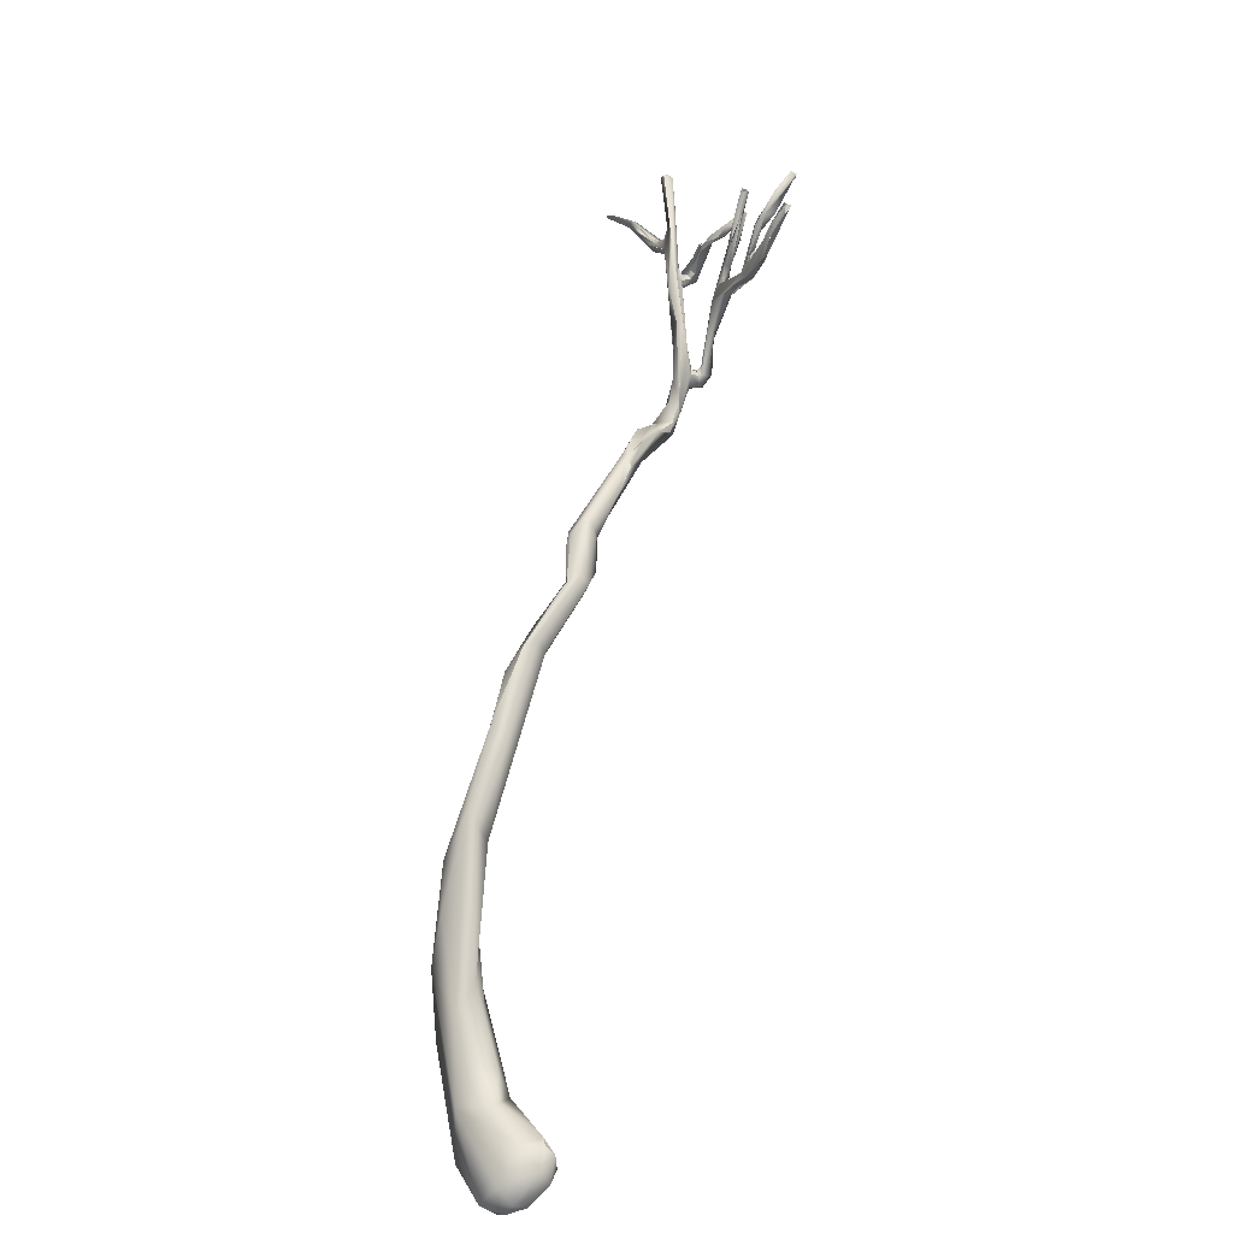
<metadata>
{"format":"obj","ext":"obj","renderer":"f3d","projection":"perspective","resolution":1024,"background":"white","views":[{"elev":41.9,"azim":-81.6,"up":"+Y"}]}
</metadata>
<code>
o grp1
v 5.434 -128.7 1079
v 4.964 -131.1 1078
v 4.724 -131.7 1080
v 4.726 -130.3 1081
v 5.392 -132.7 1079
v 5.422 -131.2 1082
v 8.295 -126.6 1081
v 12.99 -129.4 1074
v 6.871 -127.9 1083
v 6.541 -129.3 1083
v 9.94 -133 1075
v 5.422 -131.2 1082
v 7.906 -128.9 1084
v 7.338 -132.1 1082
v 8.583 -128 1084
v 8.583 -128 1084
v 9.269 -133.7 1077
v 8.909 -127.1 1083
v 12.49 -127.5 1078
v 9.69 -127.3 1082
v 8.583 -128 1084
v 9.69 -127.3 1082
v 8.909 -127.1 1083
v 9.69 -127.3 1082
v 12.21 -133 1078
v 16.46 -132.1 1074
v 16.24 -126.7 1075
v 14.78 -129.4 1079
v 20.09 -129.2 1074
v 16.01 -127.6 1077
v 19.64 -129.4 1071
v 19.56 -124.6 1073
v 23.22 -123.9 1070
v 20.91 -125.3 1075
v 21.83 -123.3 1075
v 25.4 -119.1 1071
v 25.59 -123.1 1074
v 25.53 -123.4 1071
v 32.11 -117 1072
v 26.06 -121.3 1074
v 26.06 -121.3 1074
v 31.52 -112.5 1073
v 29.27 -116.7 1071
v 30.86 -115.5 1074
v 32.09 -117.2 1073
v 32.1 -117.2 1073
v 36.95 -109.4 1075
v 40.05 -111.3 1075
v 38.78 -108.7 1073
v 37.66 -111.6 1073
v 36.42 -113.5 1073
v 36.5 -113.4 1073
v 39.69 -111.7 1074
v 46.49 -107.3 1077
v 40.12 -111.3 1075
v 44.98 -109.7 1075
v 46.75 -105.7 1076
v 44.06 -107.7 1074
v 45.69 -106 1075
v 46.57 -108.9 1076
v 45.69 -106 1075
v 44.98 -109.7 1075
v 44.06 -107.7 1074
v 51.1 -103.9 1077
v 48.72 -106.6 1075
v 50.35 -107.4 1077
v 52.73 -104.1 1078
v 50.35 -107.4 1077
v 51.74 -103.4 1078
v 52.27 -102.8 1079
v 53.17 -106 1079
v 52.31 -103.8 1080
v 51.74 -103.4 1078
v 54.63 -104.3 1080
v 53.16 -105.3 1078
v 52.96 -105.9 1079
v 50.35 -107.4 1077
v 55.49 -102.6 1077
v 56.33 -101.6 1077
v 54.25 -105.3 1079
v 57.18 -104.1 1079
v 57.69 -103.2 1077
v 54.25 -105.3 1079
v 57.45 -101.6 1079
v 57.73 -100.7 1078
v 55.49 -102.6 1077
v 51.74 -103.4 1078
v 57.11 -102 1077
v 57.36 -102.6 1080
v 56.99 -102.8 1080
v 61.46 -100.2 1081
v 65.14 -99.14 1081
v 65.3 -100.7 1080
v 65.7 -99.33 1081
v 67.64 -101.7 1082
v 66.36 -101.5 1081
v 64.23 -99.45 1082
v 64.2 -99.48 1082
v 71.29 -100.6 1081
v 68.08 -99.79 1082
v 72.37 -101.5 1083
v 68.02 -99.37 1082
v 67.97 -99.4 1081
v 68.2 -99.4 1081
v 68.96 -99.93 1082
v 69.52 -102.1 1081
v 71.46 -100.7 1082
v 71.25 -102.1 1081
v 69.52 -102.1 1081
v 74.71 -103.7 1084
v 72.41 -103.5 1082
v 72.41 -103.5 1082
v 73.09 -101.4 1082
v 73.38 -102.4 1084
v 73.39 -102.4 1084
v 73.7 -102.1 1082
v 73.69 -101.6 1083
v 75.24 -103.4 1083
v 73.35 -103.8 1083
v 74.33 -101.8 1084
v 73.69 -101.6 1083
v 74.26 -101.7 1084
v 75.18 -101.9 1085
v 76.71 -101 1084
v 76.9 -100.5 1085
v 79.49 -101.6 1085
v 79.09 -100.7 1084
v 78.65 -100.8 1085
v 78.9 -100.9 1086
v 79.13 -99.46 1085
v 79.35 -100.6 1084
v 78.96 -101.4 1085
v 79.94 -100.6 1084
v 78.68 -100.8 1085
v 78.98 -101.1 1085
v 80.89 -94.63 1088
v 79.61 -99.96 1087
v 80.57 -96.28 1087
v 82.89 -95.81 1084
v 82.74 -96.11 1084
v 78.95 -100.7 1086
v 80.25 -99.74 1085
v 79.53 -99.9 1086
v 79.53 -99.9 1086
v 79.78 -99.77 1086
v 79.13 -99.47 1085
v 80.03 -99.84 1086
v 79.76 -99.51 1086
v 80.03 -99.84 1086
v 79.53 -99.9 1086
v 79.77 -99.77 1086
v 79.53 -99.9 1086
v 80.12 -99.72 1086
v 80.28 -99.92 1086
v 79.76 -99.51 1086
v 80.39 -100 1085
v 80.12 -99.74 1086
v 80.83 -99.4 1087
v 80.41 -99.81 1086
v 82.09 -92.98 1087
v 80.33 -100.3 1087
v 80.87 -100.3 1086
v 82.74 -96.11 1084
v 81.79 -98.36 1083
v 80.44 -100.8 1085
v 80.38 -100.4 1085
v 81.97 -98.91 1084
v 80.32 -100 1085
v 80.41 -100 1085
v 80.65 -99.82 1085
v 80.38 -100.4 1085
v 79.86 -101.5 1087
v 79.8 -101.4 1086
v 80.68 -101.1 1086
v 79.68 -101.4 1085
v 80.87 -100.3 1086
v 79.5 -101.2 1085
v 79.84 -80.46 1094
v 79.58 -80.95 1094
v 78.51 -85.03 1092
v 78.91 -83.1 1092
v 78.9 -83.14 1092
v 79.82 -80.85 1093
v 79.71 -82.1 1092
v 79.1 -83.15 1092
v 79.21 -86.58 1091
v 78.82 -85.07 1092
v 79.16 -83.69 1093
v 78.72 -85.24 1092
v 79.72 -85.17 1092
v 79.11 -83.63 1093
v 80.12 -86.56 1091
v 79.27 -82.25 1093
v 80.57 -87.02 1091
v 79.77 -85.36 1092
v 80.42 -86.73 1092
v 80.55 -87.07 1091
v 79.97 -85.04 1092
v 80.61 -86.93 1091
v 79.48 -86.3 1092
v 80.16 -88.58 1090
v 80.4 -88.88 1091
v 80.91 -88.75 1090
v 80.77 -87.36 1091
v 80.85 -88.51 1091
v 80.77 -87.37 1091
v 80.51 -86.78 1091
v 80.58 -86.55 1091
v 80.34 -87.15 1091
v 80.63 -87.33 1090
v 81.09 -90.58 1089
v 80.4 -88.88 1091
v 81.01 -90.16 1089
v 80.16 -88.58 1090
v 80.83 -90.2 1089
v 81 -90.56 1089
v 80.4 -88.88 1091
v 81.35 -91.92 1088
v 81.41 -90.3 1090
v 81.3 -91.87 1088
v 81.65 -91.77 1089
v 82.01 -95.25 1087
v 82.29 -95.3 1087
v 82.01 -95.25 1087
v 83.25 -93.2 1087
v 81.2 -99.65 1087
v 80.9 -99.03 1086
v 80.69 -97.66 1085
v 82.94 -95.9 1084
v 80.87 -100.3 1086
v 84.3 -97.11 1084
v 81.97 -98.91 1084
v 84 -96.68 1083
v 83.9 -97.37 1083
v 79.95 -80.61 1094
v 79.58 -80.95 1094
v 79.98 -80.76 1094
v 80.46 -80.64 1094
v 80.19 -80.52 1094
v 79.98 -80.76 1094
v 80.47 -80.66 1094
v 80.19 -80.52 1094
v 80.19 -80.52 1094
v 80.46 -80.57 1094
v 80.19 -80.52 1094
v 80.47 -80.66 1094
v 80.59 -80.46 1093
v 80.67 -80.76 1094
v 80.67 -80.76 1094
v 80.5 -80.67 1094
v 80.38 -80.65 1094
v 79.58 -80.95 1094
v 79.89 -83.93 1093
v 80.68 -80.76 1094
v 80.52 -80.66 1094
v 79.89 -83.93 1093
v 79.71 -82.1 1092
v 82.15 -82.92 1092
v 82.16 -82.98 1091
v 81.82 -83.96 1091
v 81.85 -83.82 1091
v 80.8 -86.87 1090
v 81.46 -86.29 1091
v 80.8 -86.87 1090
v 81.95 -84.75 1091
v 80.97 -86.98 1090
v 82.33 -85.63 1091
v 82.17 -87.06 1090
v 82.84 -84.03 1091
v 80.66 -87.05 1091
v 80.8 -86.87 1090
v 80.64 -87.4 1090
v 80.78 -87.34 1091
v 80.82 -87 1091
v 80.58 -87.05 1091
v 81.4 -87.38 1091
v 81.4 -87.38 1091
v 81.76 -88.83 1090
v 81.4 -87.38 1091
v 81.46 -86.29 1091
v 81.57 -88.36 1090
v 82.33 -85.63 1091
v 81.63 -88.74 1090
v 81.42 -88.75 1090
v 81.41 -90.3 1090
v 81.42 -88.75 1090
v 82.17 -90.2 1089
v 82.18 -90.17 1089
v 81.42 -88.75 1090
v 81.63 -88.74 1090
v 82.39 -90.51 1089
v 82.76 -91.47 1088
v 82.62 -91.27 1088
v 82.53 -91.33 1088
v 82.69 -91.39 1088
v 82.8 -91.45 1088
v 82.53 -91.33 1088
v 82.69 -91.39 1088
v 82.8 -91.45 1088
v 82.92 -91.35 1088
v 82.53 -91.33 1088
v 82.8 -91.36 1088
v 82.53 -91.33 1088
v 82.84 -91.28 1088
v 83.32 -91.63 1088
v 83.07 -91.18 1088
v 83.17 -91.7 1088
v 83.04 -91.41 1088
v 85.35 -88.66 1088
v 83.44 -93.26 1087
v 83.44 -93.26 1087
v 85.95 -94.52 1082
v 83.9 -97.37 1083
v 83.86 -81.26 1092
v 83.7 -82.5 1092
v 83.09 -83.31 1093
v 82.98 -83.24 1092
v 83.23 -83.45 1092
v 83.24 -83.44 1092
v 83.95 -82.34 1092
v 83.87 -82.66 1092
v 84.39 -85.39 1089
v 84.09 -88.7 1088
v 83.8 -89.95 1089
v 85.31 -87.98 1088
v 83.53 -89.75 1088
v 83.68 -89.02 1088
v 85.17 -89.91 1088
v 83.44 -93.26 1087
v 85.1 -89.74 1088
v 85.02 -89.67 1088
v 85.17 -89.91 1088
v 87.38 -93.98 1083
v 87.45 -94.55 1083
v 87.34 -95.07 1084
v 85.79 -96.54 1083
v 87.38 -95.56 1083
v 87.9 -95.64 1083
v 85.91 -81.29 1094
v 85.91 -81.27 1094
v 85.49 -80.55 1094
v 85.74 -80.31 1094
v 85.48 -80.53 1094
v 86.2 -80.96 1094
v 83.59 -83.04 1091
v 85.51 -80.86 1094
v 84.7 -84.58 1089
v 84.7 -84.57 1089
v 85.12 -84.84 1090
v 85.56 -85.41 1089
v 85.34 -88.41 1089
v 85.48 -87.94 1089
v 85.57 -85.52 1089
v 85.33 -87.71 1089
v 85.33 -87.96 1089
v 85.82 -87.99 1089
v 85.81 -87.97 1088
v 86.98 -86.69 1088
v 86.71 -87.33 1089
v 85.81 -87.97 1088
v 87.02 -87.28 1089
v 85.5 -88.09 1089
v 85.5 -87.92 1089
v 85.5 -88.09 1089
v 85.83 -88.04 1089
v 85.5 -87.92 1089
v 85.75 -88.11 1089
v 85.33 -87.71 1089
v 85.62 -88.27 1089
v 85.86 -88.28 1089
v 85.81 -87.97 1088
v 86.4 -87.91 1089
v 86.4 -87.9 1089
v 88.46 -87.22 1089
v 86.93 -88.69 1089
v 87.19 -86.94 1089
v 86.73 -89 1089
v 88.24 -87.74 1089
v 90.67 -92.39 1082
v 87.34 -95.07 1084
v 87.36 -95.43 1083
v 87.39 -95.56 1083
v 87.95 -94.43 1084
v 88.1 -94.7 1084
v 88.1 -94.7 1084
v 87.46 -94.53 1083
v 87.34 -95.07 1084
v 88.56 -95.32 1085
v 91.09 -94.09 1081
v 88.76 -95.95 1083
v 85.78 -80.65 1094
v 85.82 -80.77 1094
v 85.82 -80.77 1094
v 85.75 -80.42 1094
v 86.15 -80.83 1094
v 85.91 -81.27 1094
v 86.15 -80.83 1094
v 85.82 -80.77 1094
v 88.51 -84.58 1089
v 87.5 -87.02 1088
v 89.44 -84.99 1089
v 87.5 -87.02 1088
v 88.48 -87.16 1089
v 89.5 -85.12 1089
v 88.55 -87.28 1089
v 89.19 -89.21 1087
v 88.91 -89.87 1087
v 89.28 -90.11 1086
v 89.11 -91.39 1085
v 88.75 -90.12 1087
v 89.33 -89.24 1087
v 89.84 -90.68 1087
v 88.75 -91.95 1085
v 88.75 -91.95 1085
v 88.75 -90.12 1087
v 88.9 -91.03 1085
v 89.7 -91.32 1086
v 88.43 -94.24 1085
v 88.75 -91.95 1085
v 88.63 -94.07 1084
v 89.19 -91.38 1085
v 88.77 -90.97 1085
v 89.18 -92.97 1084
v 92.88 -91.46 1082
v 90.77 -93.29 1081
v 88.43 -94.24 1085
v 88.43 -94.24 1085
v 88.63 -94.07 1084
v 88.1 -94.7 1084
v 88.46 -94.48 1084
v 88.9 -94.71 1084
v 89.31 -95.89 1084
v 89.8 -94.82 1085
v 90.16 -93.38 1085
v 89.18 -92.97 1084
v 89.27 -95.57 1084
v 89.74 -94.63 1085
v 88.92 -94.06 1083
v 88.48 -94.54 1084
v 88.92 -94.06 1083
v 88.48 -94.54 1084
v 87.95 -94.43 1084
v 88.92 -94.88 1083
v 87.95 -94.43 1084
v 88.48 -94.54 1084
v 88.75 -94.69 1083
v 88.9 -94.71 1084
v 88.61 -95.43 1082
v 88.94 -95.25 1083
v 88.94 -95.25 1083
v 88.91 -95.47 1083
v 88.64 -95.44 1083
v 89.01 -95.07 1083
v 88.95 -94.59 1083
v 88.95 -94.93 1083
v 89.13 -95.39 1083
v 89.2 -95.04 1083
v 89.01 -95.07 1083
v 88.91 -95.47 1083
v 88.77 -95.94 1083
v 88.95 -84.39 1089
v 89.43 -85.11 1089
v 89.01 -84.89 1089
v 88.51 -84.43 1089
v 89.44 -84.98 1089
v 89.53 -85.13 1089
v 89.75 -85.13 1089
v 90.91 -88.66 1089
v 90.29 -88.96 1089
v 91.42 -88.87 1089
v 91.32 -88.66 1089
v 89.33 -89.24 1087
v 91.88 -89.04 1089
v 90.42 -89.82 1087
v 90.29 -88.96 1089
v 91.57 -89.04 1089
v 89.77 -90.46 1087
v 90.22 -89.98 1087
v 91.82 -89.28 1089
v 92.04 -89.08 1089
v 91.69 -89.63 1089
v 90.01 -90.83 1086
v 90.11 -91.79 1085
v 89.73 -91.31 1086
v 89.52 -91.61 1085
v 97.44 -89.26 1081
v 91.75 -92.98 1081
v 90.07 -92.13 1085
v 91.77 -93.82 1082
v 91.3 -94.19 1082
v 96.31 -91.38 1082
v 91.3 -94.19 1082
v 91 -94.03 1081
v 90.77 -93.32 1081
v 91.7 -94.13 1082
v 91.7 -94.13 1082
v 91.94 -94.07 1082
v 93.33 -95.38 1080
v 91.94 -94.07 1082
v 91.51 -88.71 1089
v 91.58 -89.04 1089
v 91.86 -89.05 1089
v 91.82 -89.3 1089
v 91.86 -89.05 1089
v 91.58 -89.04 1089
v 91.57 -89.08 1089
v 91.36 -89.29 1089
v 93.01 -93.1 1081
v 92.66 -93.27 1081
v 93.01 -93.29 1082
v 92.88 -93.69 1082
v 92.43 -93.83 1080
v 93.08 -94.94 1080
v 93.1 -94.51 1079
v 92.65 -93.61 1080
v 92.41 -93.82 1080
v 92.85 -93.44 1081
v 92.66 -93.27 1081
v 92.85 -93.44 1081
v 92.65 -93.61 1080
v 94.33 -94.46 1079
v 93.01 -93.29 1082
v 92.88 -93.51 1082
v 93.44 -94.55 1081
v 92.66 -92.97 1082
v 92.5 -93.1 1082
v 93.2 -94.02 1081
v 92.65 -93.61 1080
v 93.17 -94.06 1081
v 93.73 -94.12 1080
v 93.01 -93.29 1082
v 92.88 -93.49 1082
v 92.43 -93.7 1081
v 93.87 -94.72 1080
v 93.05 -93.27 1082
v 93.1 -94.51 1079
v 96.41 -94.78 1077
v 97.44 -89.05 1080
v 97.8 -89.48 1080
v 98.5 -90.13 1080
v 96.32 -91.3 1081
v 97.42 -95.17 1077
v 97.13 -94.58 1078
v 98.58 -89.74 1081
v 96.76 -94.13 1077
v 96.76 -94.13 1077
v 97.44 -95.16 1077
v 96.97 -94.63 1078
v 99.04 -95.25 1075
v 98.48 -95.22 1074
v 98.33 -94.77 1075
v 98.09 -94.54 1075
v 99.03 -95.35 1075
v 98.46 -89.53 1080
v 98.31 -89.68 1081
v 98.26 -89.96 1080
v 98.27 -90.22 1081
v 98.5 -89.48 1080
v 98.04 -89.9 1081
v 98.28 -89.93 1080
v 98.72 -95.09 1074
v 98.72 -95.12 1074
v 98.43 -95.1 1075
v 98.62 -95.21 1075
f 5 6 3
f 4 2 3
f 2 4 1
f 2 5 3
f 8 2 1
f 9 4 10
f 4 9 1
f 4 12 10
f 3 12 4
f 6 5 14
f 14 10 6
f 2 11 5
f 1 9 7
f 8 1 7
f 9 10 15
f 13 15 10
f 14 13 10
f 14 5 17
f 5 11 17
f 9 18 7
f 19 8 7
f 18 9 15
f 20 7 18
f 21 22 23
f 13 24 16
f 7 20 19
f 13 14 25
f 25 14 17
f 25 17 26
f 11 26 17
f 27 8 19
f 8 11 2
f 28 19 20
f 13 28 24
f 25 28 13
f 19 30 27
f 30 19 28
f 32 8 27
f 33 11 8
f 31 11 33
f 28 25 29
f 25 26 29
f 26 11 31
f 33 8 32
f 34 30 28
f 32 27 35
f 27 30 35
f 34 35 30
f 29 26 31
f 36 33 32
f 28 37 34
f 28 29 37
f 31 38 39
f 38 31 33
f 31 39 29
f 34 37 40
f 41 35 34
f 32 35 42
f 44 35 41
f 42 35 44
f 43 33 36
f 33 43 38
f 29 39 37
f 43 36 42
f 42 36 32
f 44 40 37
f 45 37 39
f 46 44 37
f 43 39 38
f 47 42 44
f 46 45 48
f 49 43 42
f 44 46 48
f 39 43 50
f 45 39 51
f 49 50 43
f 52 39 50
f 53 45 51
f 54 47 44
f 48 54 44
f 55 48 45
f 42 47 49
f 45 53 55
f 56 52 50
f 57 47 54
f 59 49 47
f 48 60 54
f 60 55 53
f 61 58 49
f 60 53 62
f 59 47 57
f 58 50 49
f 56 50 63
f 64 58 61
f 65 58 64
f 56 63 65
f 56 65 66
f 64 59 57
f 67 65 64
f 60 62 68
f 57 69 64
f 69 57 70
f 54 72 57
f 67 75 65
f 65 75 66
f 71 60 68
f 70 57 72
f 67 64 73
f 71 72 54
f 54 60 71
f 75 76 77
f 78 67 73
f 79 69 70
f 72 71 74
f 80 74 71
f 81 74 80
f 82 75 67
f 72 84 85
f 70 72 85
f 79 86 87
f 85 79 70
f 78 82 67
f 88 86 79
f 84 72 74
f 89 74 81
f 90 84 74
f 81 83 76
f 81 76 82
f 75 82 76
f 84 90 89
f 84 91 85
f 82 78 88
f 79 85 88
f 88 93 82
f 92 94 85
f 89 91 84
f 85 91 92
f 94 88 85
f 94 93 88
f 96 81 82
f 93 96 82
f 91 89 81
f 96 95 81
f 91 98 92
f 92 98 97
f 99 93 94
f 95 91 81
f 97 91 95
f 100 92 97
f 101 100 97
f 102 103 92
f 92 103 94
f 94 104 99
f 101 97 95
f 102 105 103
f 106 96 93
f 105 100 101
f 104 103 105
f 104 107 99
f 99 108 93
f 108 106 93
f 95 96 109
f 95 109 111
f 106 108 112
f 113 107 104
f 101 114 115
f 101 95 110
f 105 113 104
f 113 116 107
f 105 117 113
f 118 108 116
f 108 99 116
f 108 118 112
f 114 101 110
f 119 110 95
f 119 95 111
f 118 119 112
f 120 101 115
f 105 101 121
f 121 101 122
f 121 116 113
f 122 116 121
f 123 114 110
f 120 115 123
f 110 119 118
f 122 124 116
f 124 122 125
f 125 120 123
f 118 116 124
f 110 128 123
f 126 128 110
f 130 123 128
f 131 118 124
f 125 131 124
f 132 110 118
f 118 133 132
f 126 110 132
f 129 134 135
f 137 161 138
f 137 136 145
f 125 123 139
f 139 140 125
f 130 128 141
f 141 137 143
f 144 130 141
f 145 143 137
f 146 147 148
f 149 150 151
f 147 146 152
f 154 155 153
f 155 154 156
f 157 149 151
f 158 154 153
f 154 159 156
f 158 153 145
f 159 162 156
f 127 133 118
f 163 131 125
f 164 131 163
f 165 133 166
f 127 167 133
f 169 166 170
f 156 165 171
f 129 141 128
f 141 129 135
f 141 161 137
f 172 161 141
f 172 141 135
f 135 173 172
f 172 175 174
f 174 161 172
f 156 162 165
f 176 174 165
f 132 133 175
f 173 135 177
f 174 175 133
f 174 133 165
f 179 178 182
f 183 184 185
f 178 185 182
f 182 186 187
f 185 184 194
f 196 197 198
f 199 185 194
f 195 192 193
f 190 191 200
f 182 185 186
f 186 185 201
f 189 202 188
f 199 201 185
f 199 203 201
f 197 196 204
f 205 192 195
f 192 205 206
f 207 208 209
f 203 199 210
f 190 200 205
f 211 202 189
f 200 212 205
f 203 213 201
f 214 215 216
f 217 218 219
f 213 203 220
f 220 136 218
f 215 220 216
f 218 216 220
f 218 136 221
f 221 136 138
f 136 220 145
f 145 220 160
f 138 161 223
f 224 225 226
f 222 158 160
f 227 224 226
f 228 130 142
f 228 123 130
f 139 123 228
f 158 145 160
f 159 158 230
f 227 226 176
f 174 223 161
f 142 168 231
f 231 228 142
f 166 133 232
f 231 170 166
f 233 167 127
f 234 167 233
f 176 226 174
f 235 236 237
f 184 183 238
f 239 240 241
f 242 235 237
f 238 183 243
f 244 245 246
f 244 246 249
f 191 190 250
f 180 251 252
f 181 180 252
f 253 254 255
f 256 257 247
f 250 251 191
f 247 248 256
f 258 259 260
f 258 260 262
f 263 258 264
f 258 263 265
f 265 266 267
f 270 271 272
f 273 274 275
f 210 261 203
f 276 274 273
f 205 277 206
f 205 278 277
f 203 261 269
f 207 280 208
f 266 279 267
f 203 269 281
f 282 277 278
f 269 268 283
f 281 269 283
f 203 281 284
f 285 205 212
f 278 205 285
f 283 286 281
f 278 285 307
f 203 284 287
f 288 289 290
f 288 290 291
f 219 218 221
f 203 160 220
f 293 203 287
f 307 285 221
f 160 203 293
f 294 288 291
f 292 278 307
f 294 291 295
f 296 297 298
f 299 300 301
f 302 303 304
f 300 299 305
f 306 292 307
f 310 160 309
f 307 221 138
f 307 138 223
f 310 222 160
f 307 223 311
f 233 163 312
f 233 164 163
f 166 232 313
f 313 231 166
f 259 314 261
f 314 315 261
f 259 258 314
f 316 265 267
f 265 316 258
f 317 268 318
f 268 269 318
f 319 317 318
f 318 269 320
f 320 321 318
f 319 321 317
f 261 315 269
f 322 323 348
f 348 323 324
f 326 324 323
f 305 326 300
f 308 327 160
f 305 324 326
f 327 309 160
f 328 329 330
f 331 310 309
f 293 308 160
f 324 307 332
f 311 332 307
f 229 228 333
f 312 140 139
f 334 333 228
f 335 228 231
f 336 234 233
f 231 313 336
f 335 231 337
f 338 231 336
f 316 339 258
f 320 340 317
f 314 341 342
f 314 258 341
f 343 315 314
f 344 345 315
f 343 344 315
f 346 341 258
f 258 339 346
f 320 317 321
f 349 350 348
f 327 322 348
f 327 348 325
f 348 350 325
f 348 324 347
f 349 347 324
f 351 349 324
f 351 350 349
f 325 350 352
f 353 354 355
f 358 357 356
f 359 358 356
f 309 360 361
f 325 309 327
f 354 362 355
f 363 364 365
f 367 368 369
f 370 351 324
f 365 371 363
f 366 360 325
f 356 370 372
f 373 372 370
f 374 370 324
f 375 374 324
f 372 376 361
f 356 372 361
f 360 309 325
f 332 375 324
f 378 331 309
f 377 331 378
f 139 229 379
f 312 139 379
f 229 333 379
f 334 228 335
f 335 337 381
f 381 337 382
f 333 334 383
f 334 384 383
f 385 386 387
f 385 387 388
f 381 388 380
f 337 231 338
f 382 338 390
f 381 382 390
f 391 342 341
f 392 341 346
f 393 346 339
f 344 340 320
f 394 391 395
f 396 397 398
f 361 376 399
f 400 309 361
f 376 374 462
f 401 378 402
f 462 403 404
f 403 405 404
f 378 309 402
f 374 376 373
f 374 373 370
f 405 374 375
f 374 405 403
f 408 409 410
f 411 408 410
f 406 413 407
f 414 415 416
f 417 407 413
f 412 407 417
f 418 419 420
f 422 421 423
f 379 424 312
f 312 424 425
f 426 385 388
f 427 428 429
f 388 417 426
f 426 417 413
f 430 422 431
f 432 417 388
f 431 422 423
f 417 432 433
f 434 435 409
f 435 434 436
f 434 437 436
f 383 384 439
f 383 440 333
f 428 441 429
f 442 443 438
f 444 445 446
f 447 446 445
f 450 451 452
f 453 454 436
f 454 453 455
f 457 449 448
f 456 443 458
f 453 436 459
f 435 436 454
f 425 233 312
f 389 233 425
f 389 336 233
f 338 448 390
f 448 338 336
f 381 390 432
f 452 451 460
f 432 388 381
f 451 436 460
f 460 436 432
f 436 437 432
f 399 461 400
f 361 399 400
f 461 401 402
f 465 464 466
f 463 466 464
f 399 376 462
f 467 378 401
f 468 469 470
f 471 408 472
f 407 469 406
f 468 406 469
f 473 408 500
f 500 408 471
f 473 474 408
f 470 475 476
f 475 407 476
f 476 407 412
f 412 479 476
f 480 481 477
f 482 480 477
f 478 408 474
f 408 482 409
f 408 478 482
f 409 482 434
f 477 484 482
f 482 484 485
f 379 333 486
f 487 425 424
f 433 483 417
f 488 437 434
f 489 443 456
f 489 457 448
f 490 489 448
f 438 443 491
f 448 336 492
f 492 336 389
f 492 389 495
f 490 496 497
f 495 389 498
f 495 498 499
f 471 501 500
f 500 501 502
f 473 480 474
f 503 504 505
f 478 480 482
f 486 333 438
f 491 486 438
f 424 508 487
f 508 509 487
f 443 489 491
f 489 490 497
f 510 489 511
f 425 487 512
f 494 513 493
f 497 498 511
f 498 389 513
f 425 512 514
f 497 511 489
f 509 515 487
f 487 515 516
f 516 515 512
f 518 519 520
f 515 521 512
f 511 498 524
f 509 508 517
f 520 519 527
f 528 529 530
f 525 531 526
f 532 534 533
f 534 529 533
f 513 494 536
f 536 537 513
f 514 512 537
f 534 524 498
f 486 538 379
f 510 491 489
f 508 424 539
f 531 525 540
f 540 535 508
f 531 540 541
f 498 513 537
f 512 521 537
f 534 498 542
f 534 543 529
f 539 424 538
f 544 486 491
f 555 540 508
f 548 534 542
f 529 543 545
f 529 545 530
f 537 521 546
f 547 542 498
f 498 537 547
f 548 549 543
f 545 543 551
f 546 552 537
f 550 537 552
f 553 537 550
f 537 553 547
f 554 486 544
f 539 555 508
f 538 555 539
f 556 544 491
f 541 540 557
f 554 538 486
f 558 559 560
f 552 561 550
f 553 548 542
f 551 543 549
f 548 553 549
f 562 551 549
l 563 564
l 506 507
l 522 523

</code>
